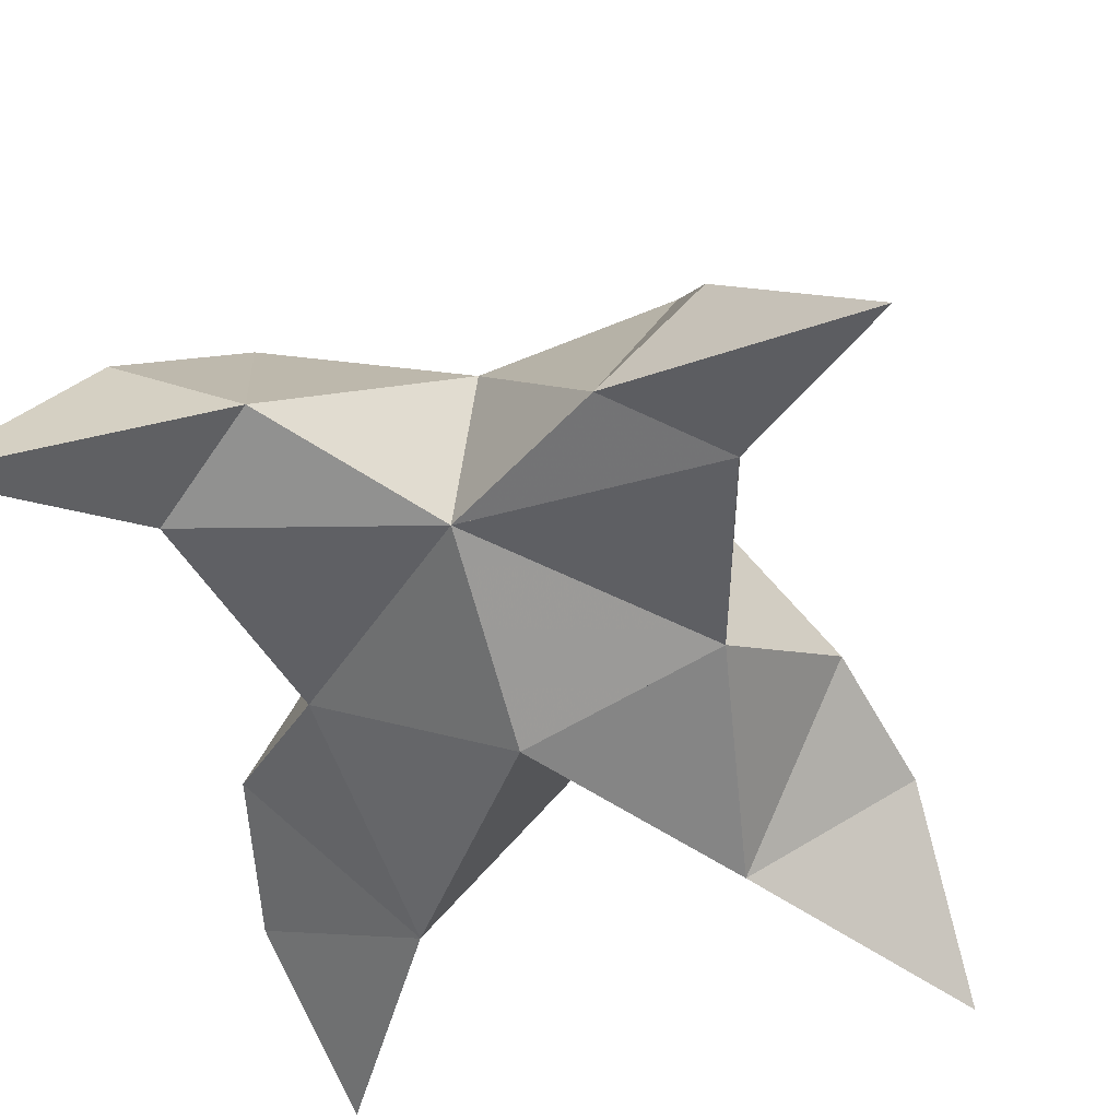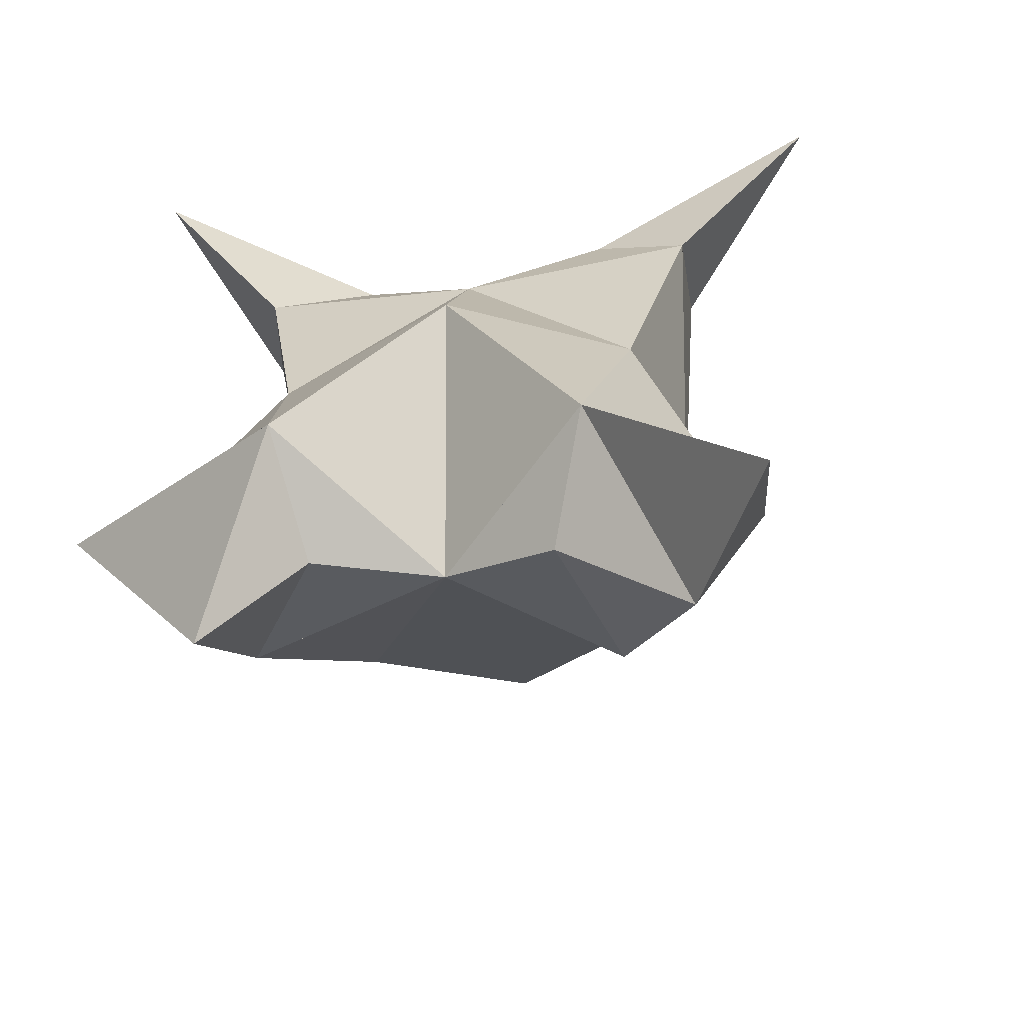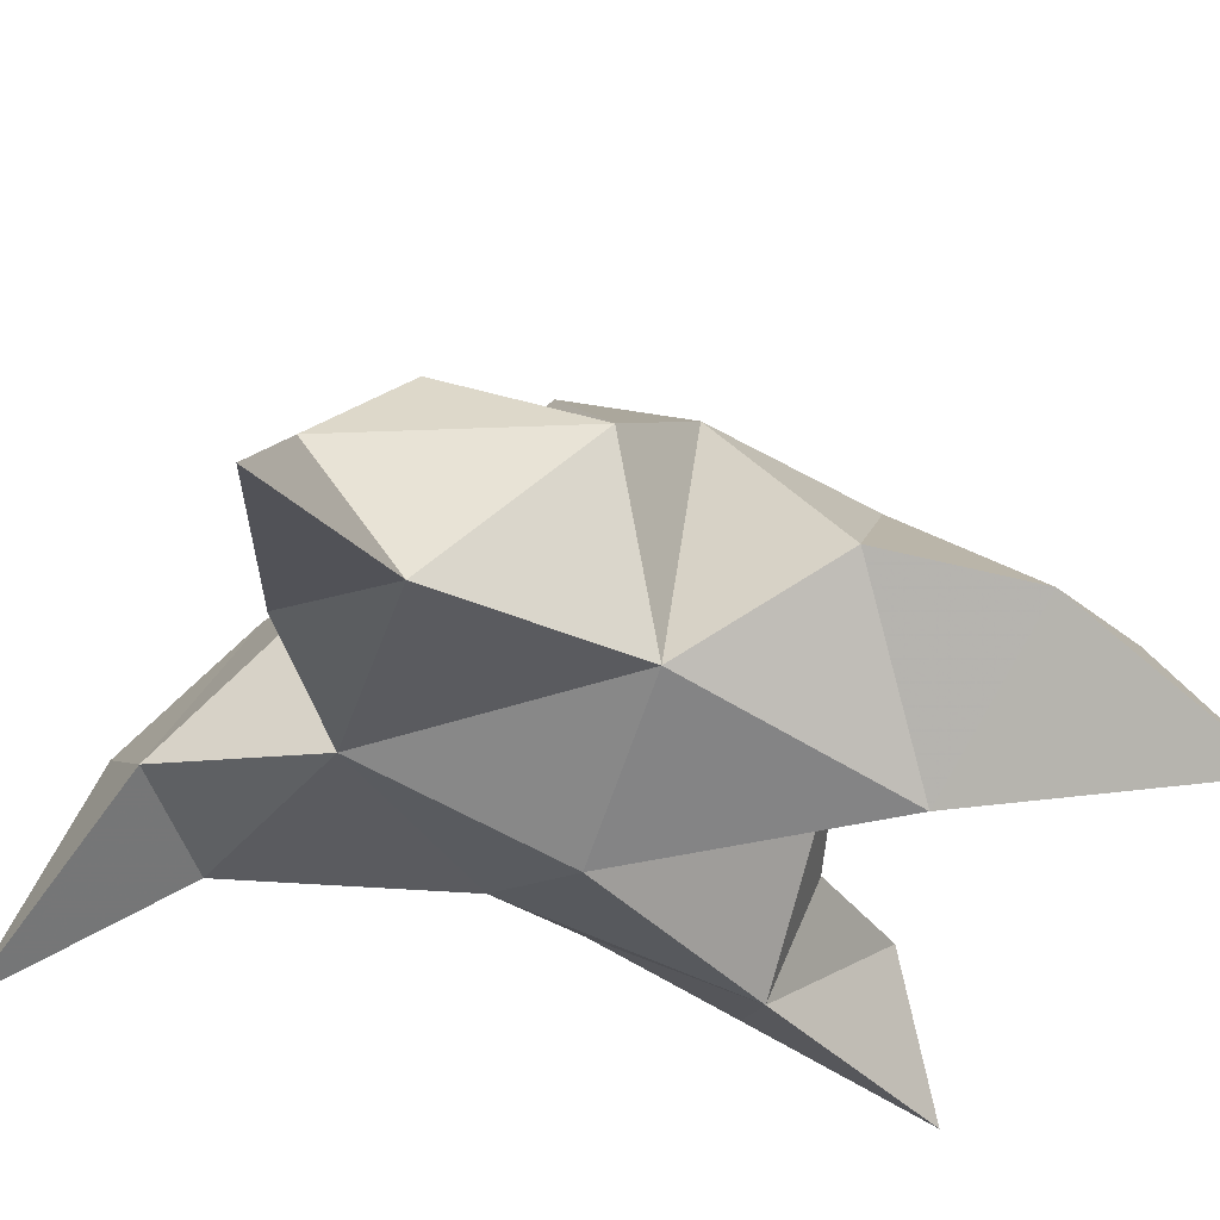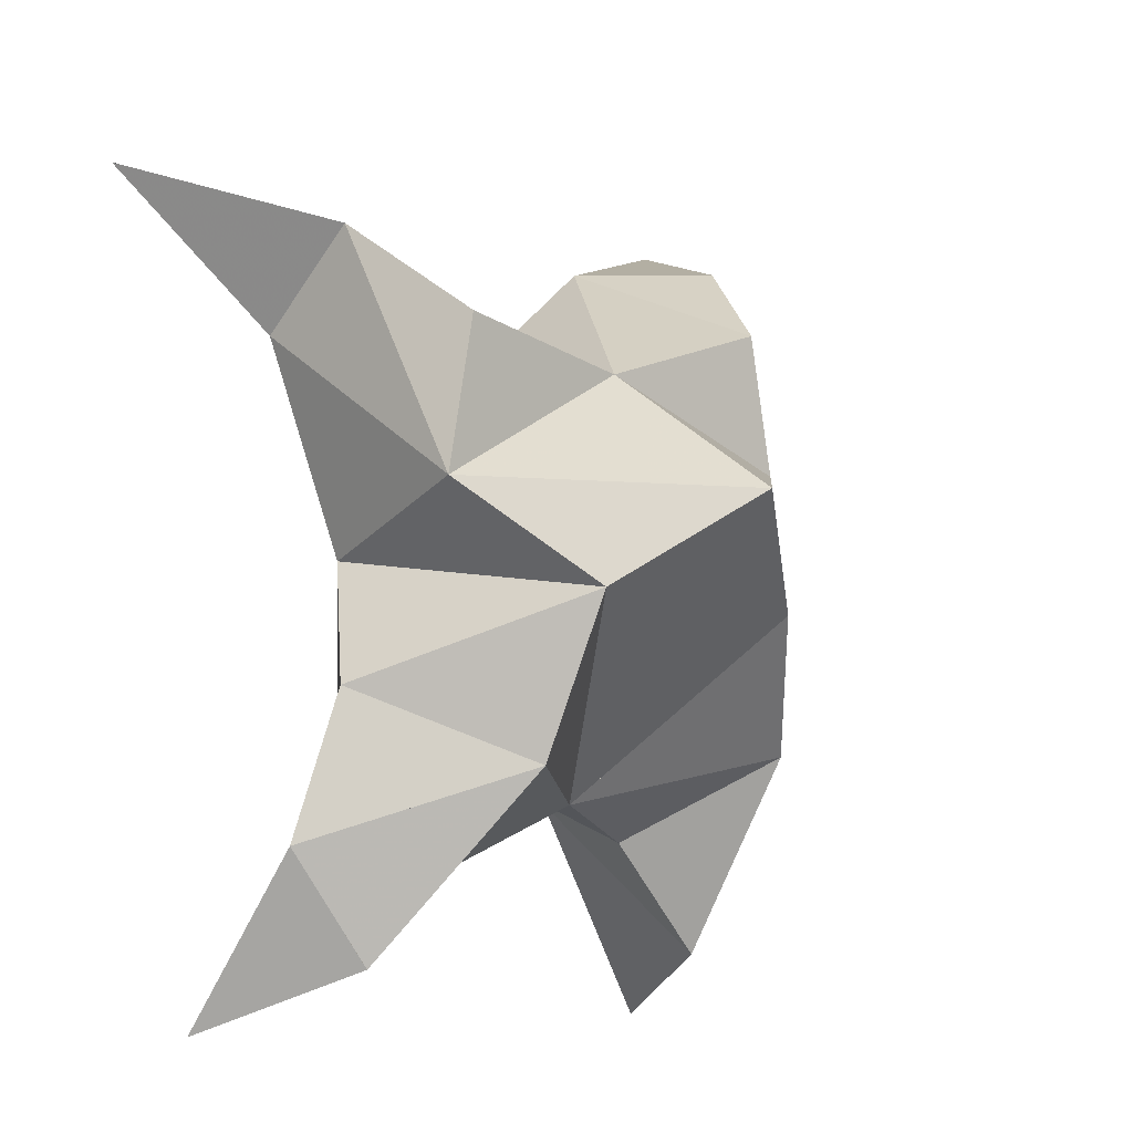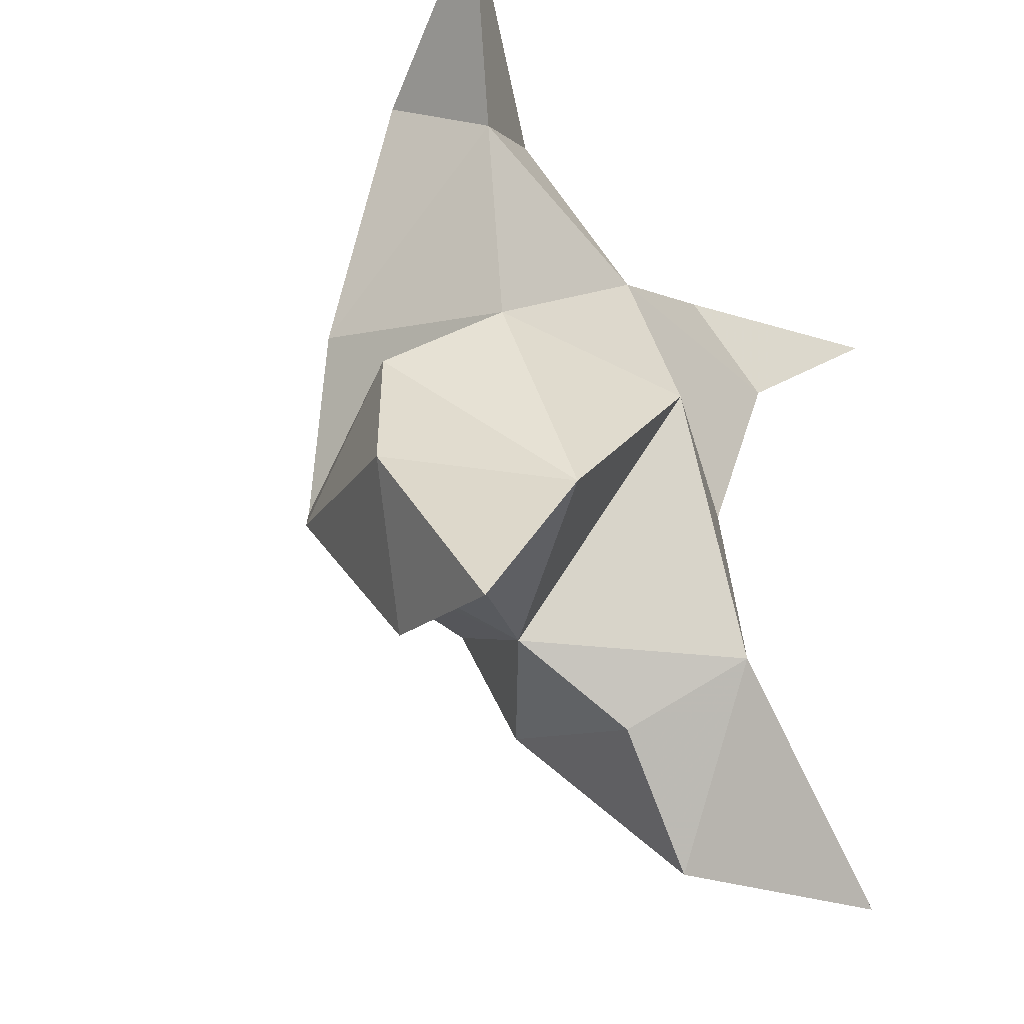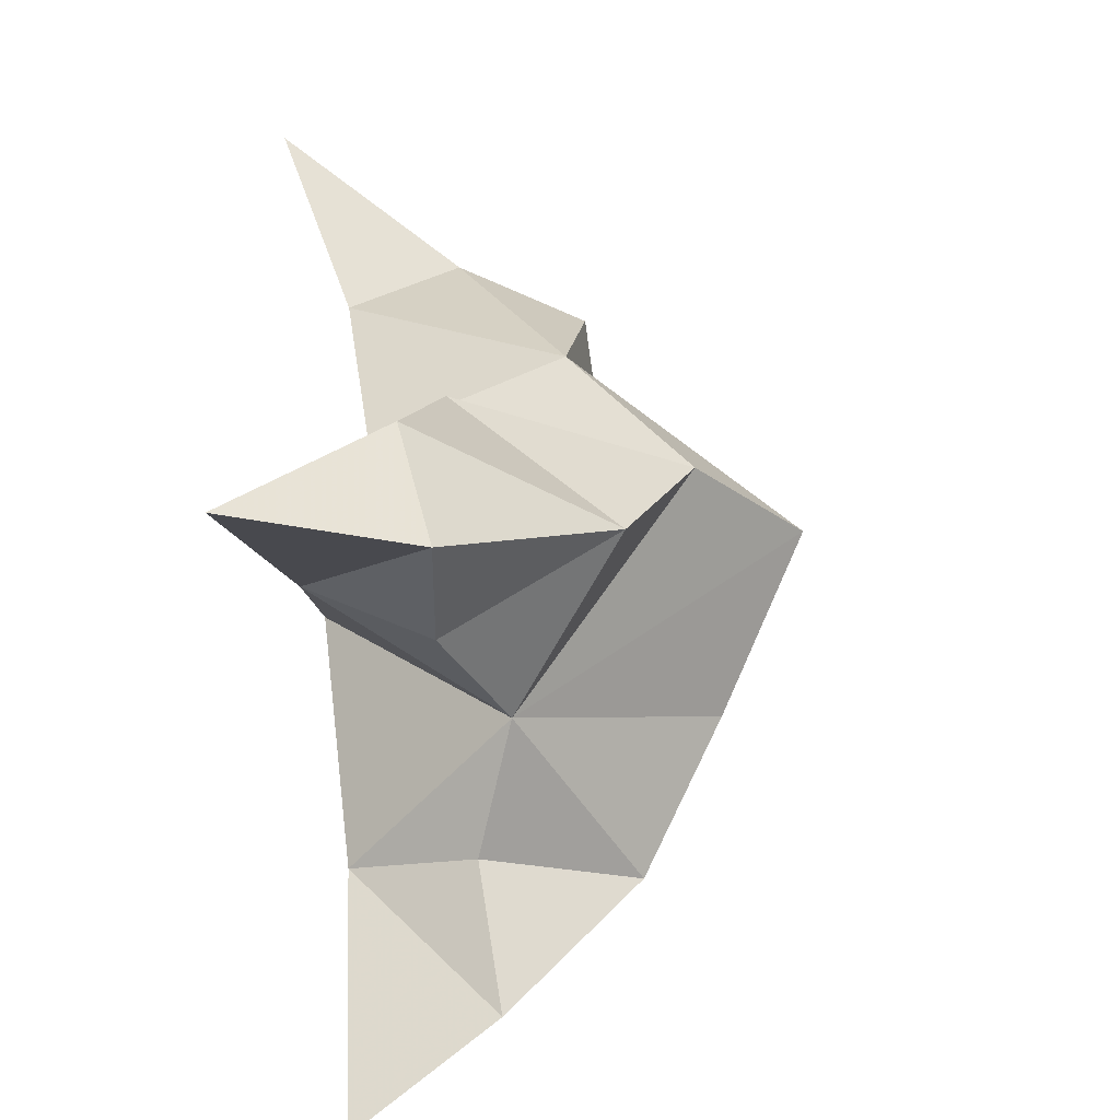
<metadata>
{"format":"obj","ext":"obj","renderer":"f3d","projection":"perspective","resolution":1024,"background":"white","views":[{"elev":-47.3,"azim":18.2,"up":"+Y"},{"elev":-62.9,"azim":9.0,"up":"+Z"},{"elev":-37.5,"azim":72.4,"up":"+Y"},{"elev":-10.7,"azim":134.6,"up":"+Z"},{"elev":-38.6,"azim":-52.1,"up":"+Z"},{"elev":-68.2,"azim":98.6,"up":"+Z"}]}
</metadata>
<code>
v 0.4374 0.1214 0.3227
v 0.4441 0.1529 0.3507
v 0.4161 0.1205 0.324
v 0.4177 0.1535 0.3515
v 0.4325 0.1535 0.3713
v 0.4246 0.1344 0.2965
v 0.4295 0.1 0.3398
v 0.4308 0.1881 0.3455
v 0.4313 0.1119 0.3772
v 0.5039 0.1 0.4061
v 0.4694 0.1503 0.3476
v 0.4823 0.1 0.2555
v 0.4757 0.1098 0.3784
v 0.4522 0.1702 0.3283
v 0.4537 0.1577 0.2996
v 0.4454 0.1257 0.2847
v 0.4679 0.1298 0.2665
v 0.4817 0.1258 0.2865
v 0.4761 0.1313 0.3135
v 0.4533 0.1043 0.2955
v 0.4626 0.114 0.3387
v 0.4671 0.1537 0.3758
v 0.4761 0.1305 0.3945
v 0.4585 0.1137 0.3934
v 0.3665 0.1 0.4195
v 0.3921 0.1554 0.3588
v 0.372 0.1 0.2603
v 0.3891 0.114 0.3883
v 0.4039 0.1689 0.3294
v 0.3856 0.1515 0.3069
v 0.402 0.1252 0.2915
v 0.3836 0.1268 0.2712
v 0.3663 0.1179 0.2927
v 0.3739 0.1244 0.3224
v 0.3987 0.1018 0.3005
v 0.3956 0.1156 0.345
v 0.399 0.157 0.3845
v 0.3851 0.1353 0.4041
v 0.4083 0.1197 0.4023
f 1 2 4
f 1 2 7
f 1 2 8
f 1 2 14
f 1 2 21
f 1 2 29
f 1 3 4
f 1 3 6
f 1 3 7
f 1 3 29
f 1 4 7
f 1 4 8
f 1 4 29
f 1 6 7
f 1 6 8
f 1 6 14
f 1 6 15
f 1 6 20
f 1 6 29
f 1 7 20
f 1 7 21
f 1 8 14
f 1 8 29
f 1 14 15
f 1 14 19
f 1 14 21
f 1 15 19
f 1 15 20
f 1 19 20
f 1 19 21
f 1 20 21
f 2 4 5
f 2 4 7
f 2 4 8
f 2 4 9
f 2 4 29
f 2 5 8
f 2 5 9
f 2 5 11
f 2 7 9
f 2 7 21
f 2 8 11
f 2 8 14
f 2 8 29
f 2 9 11
f 2 9 21
f 2 11 14
f 2 11 21
f 2 14 21
f 3 4 7
f 3 4 29
f 3 4 36
f 3 6 7
f 3 6 29
f 3 6 30
f 3 6 35
f 3 7 35
f 3 7 36
f 3 29 30
f 3 29 34
f 3 29 36
f 3 30 34
f 3 30 35
f 3 34 35
f 3 34 36
f 3 35 36
f 4 5 8
f 4 5 9
f 4 5 26
f 4 7 9
f 4 7 36
f 4 8 26
f 4 8 29
f 4 9 26
f 4 9 36
f 4 26 29
f 4 26 36
f 4 29 36
f 5 8 11
f 5 8 26
f 5 9 11
f 5 9 22
f 5 9 24
f 5 9 26
f 5 9 37
f 5 9 39
f 5 11 22
f 5 22 24
f 5 26 37
f 5 37 39
f 6 7 20
f 6 7 35
f 6 8 14
f 6 8 29
f 6 14 15
f 6 15 16
f 6 15 20
f 6 16 20
f 6 29 30
f 6 30 31
f 6 30 35
f 6 31 35
f 7 9 21
f 7 9 36
f 7 20 21
f 7 35 36
f 8 11 14
f 8 26 29
f 9 11 13
f 9 11 21
f 9 11 22
f 9 13 21
f 9 13 22
f 9 13 24
f 9 22 24
f 9 26 28
f 9 26 36
f 9 26 37
f 9 28 36
f 9 28 37
f 9 28 39
f 9 37 39
f 10 13 23
f 10 13 24
f 10 23 24
f 11 13 21
f 11 13 22
f 11 13 23
f 11 14 21
f 11 22 23
f 12 17 18
f 12 17 20
f 12 18 20
f 13 22 23
f 13 22 24
f 13 23 24
f 14 15 19
f 14 19 21
f 15 16 17
f 15 16 18
f 15 16 19
f 15 16 20
f 15 17 18
f 15 17 20
f 15 18 19
f 15 18 20
f 15 19 20
f 16 17 18
f 16 17 20
f 16 18 19
f 16 18 20
f 16 19 20
f 17 18 20
f 18 19 20
f 19 20 21
f 22 23 24
f 25 28 38
f 25 28 39
f 25 38 39
f 26 28 36
f 26 28 37
f 26 28 38
f 26 29 36
f 26 37 38
f 27 32 33
f 27 32 35
f 27 33 35
f 28 37 38
f 28 37 39
f 28 38 39
f 29 30 34
f 29 34 36
f 30 31 32
f 30 31 33
f 30 31 34
f 30 31 35
f 30 32 33
f 30 32 35
f 30 33 34
f 30 33 35
f 30 34 35
f 31 32 33
f 31 32 35
f 31 33 34
f 31 33 35
f 31 34 35
f 32 33 35
f 33 34 35
f 34 35 36
f 37 38 39

</code>
